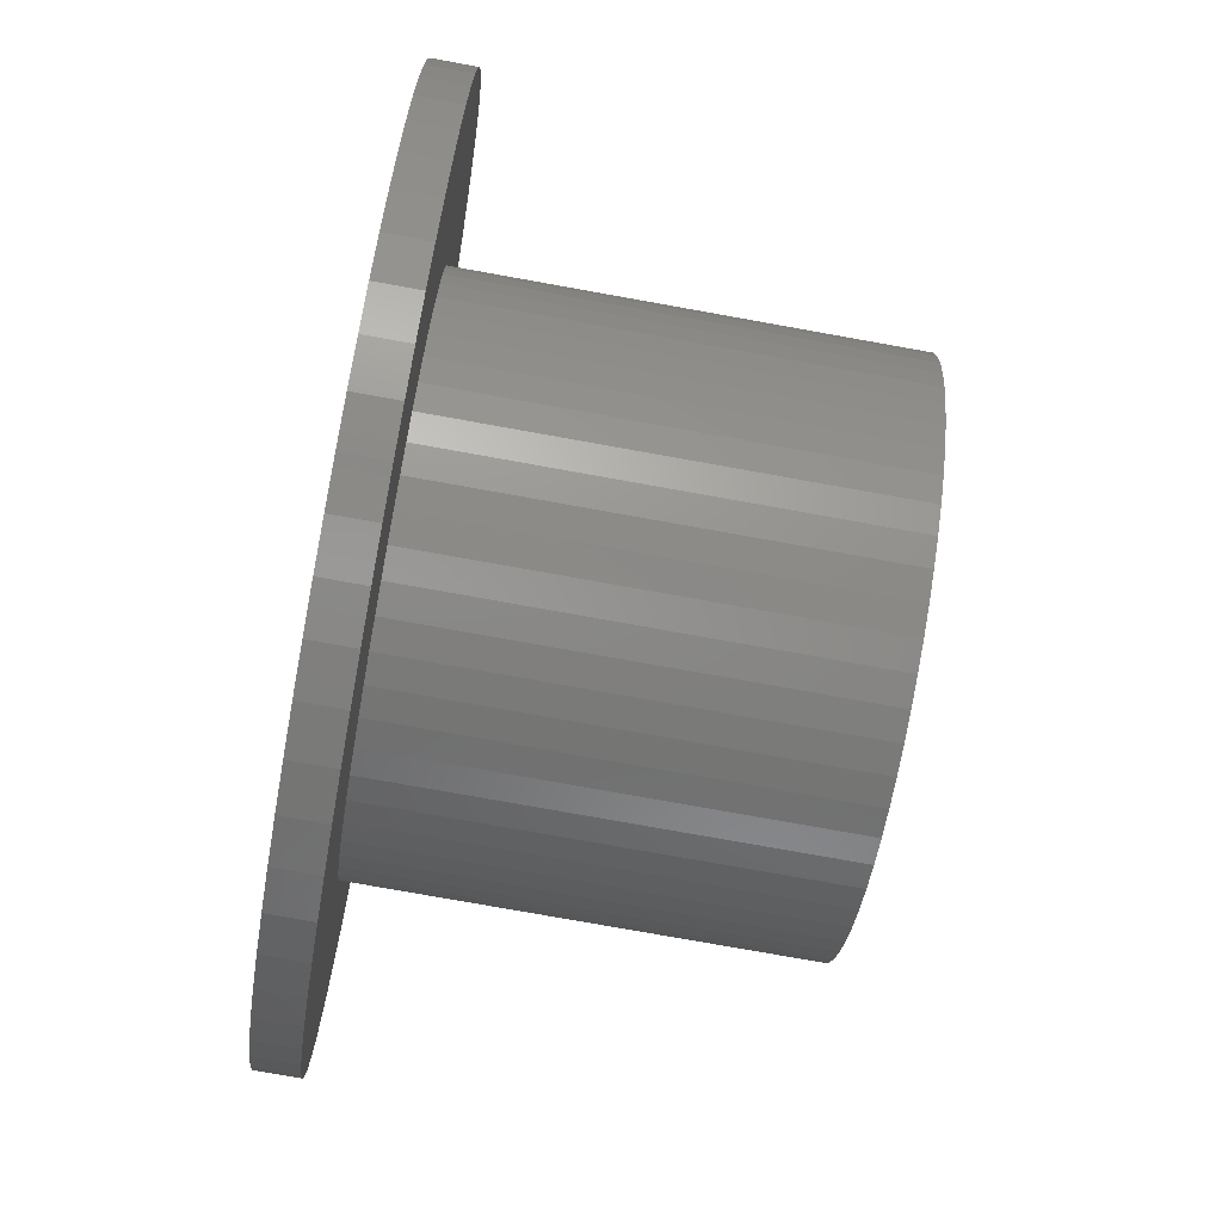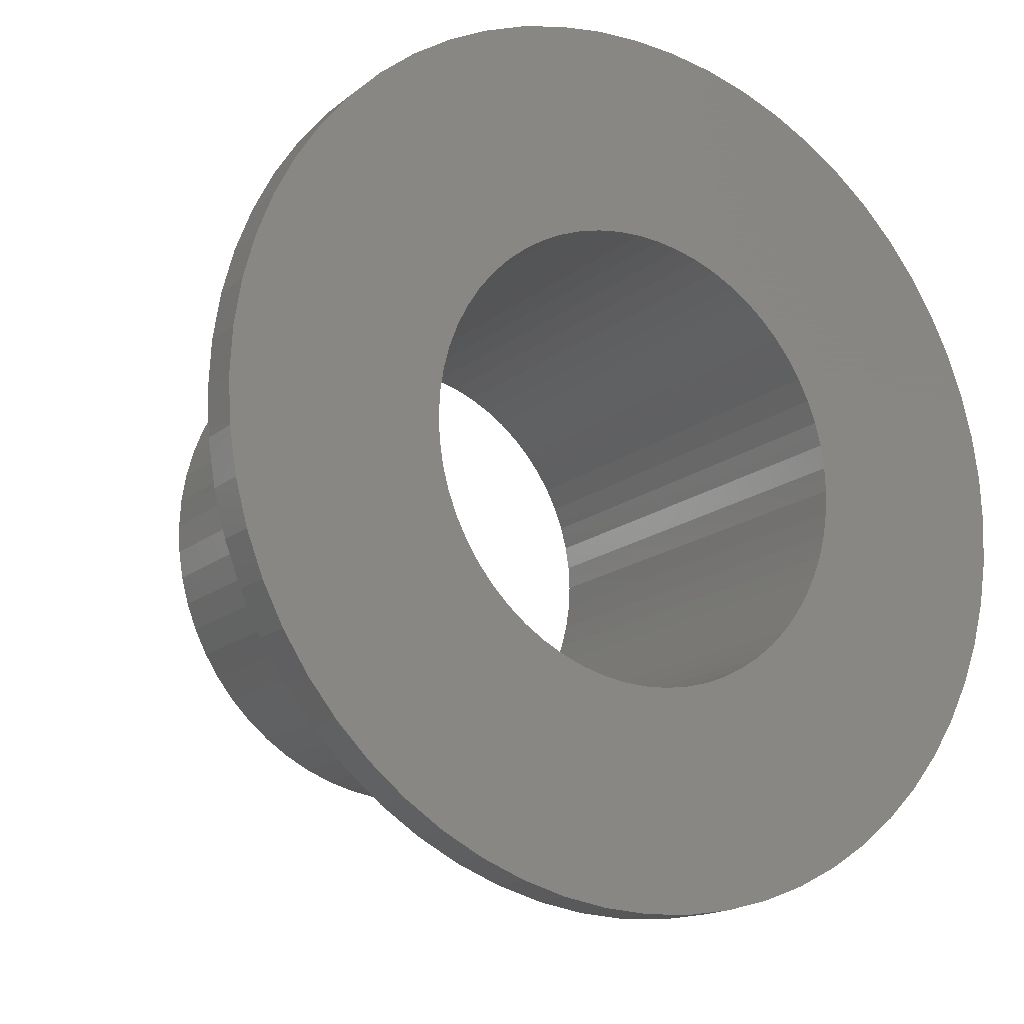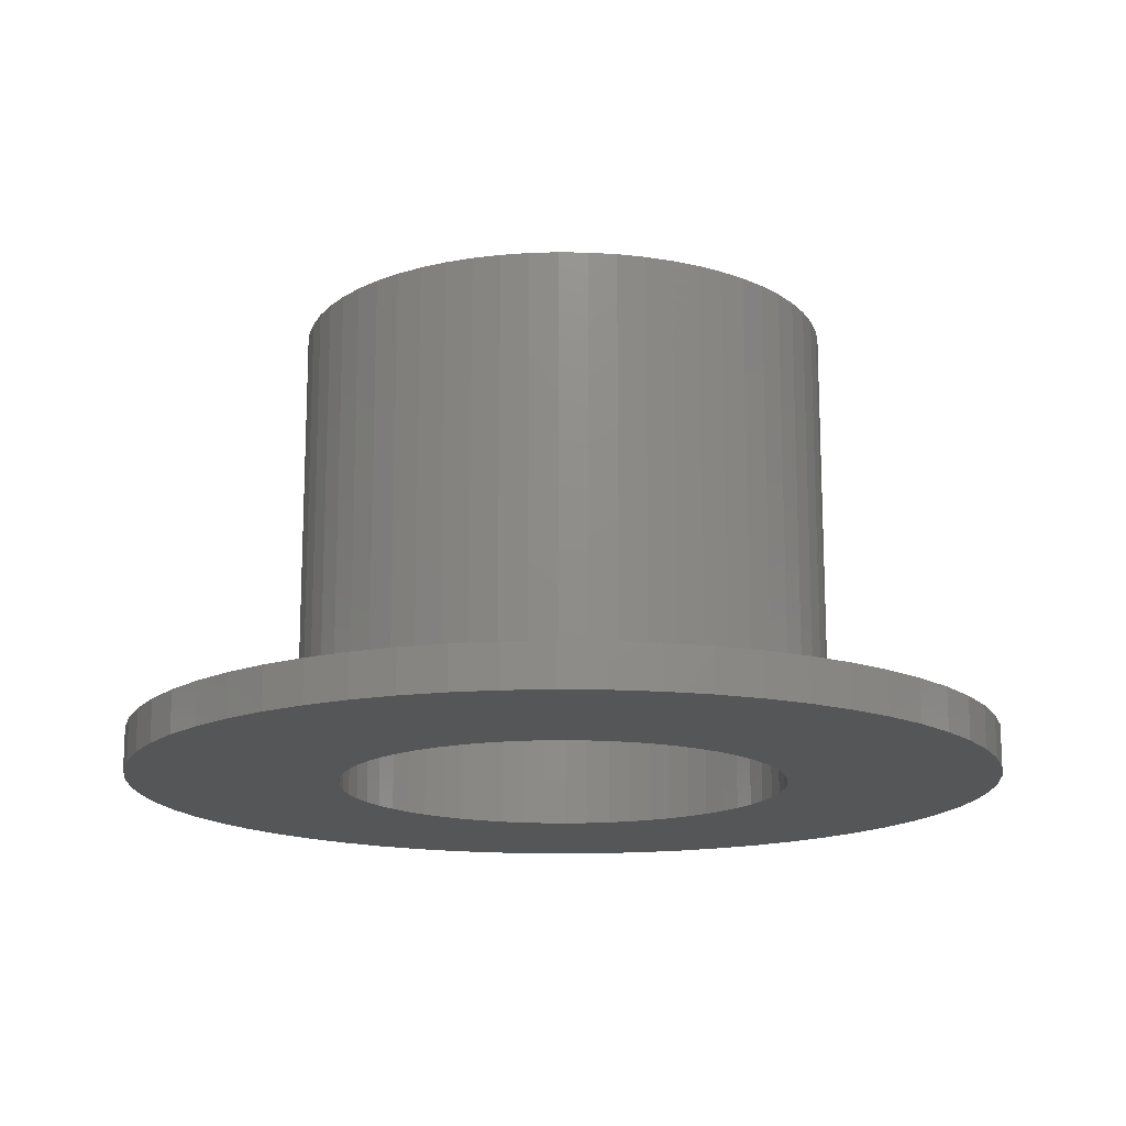
<metadata>
{"format":"stl","ext":"stl","renderer":"f3d","projection":"perspective","resolution":1024,"background":"white","views":[{"elev":-76.2,"azim":-100.2,"up":"+Y"},{"elev":-16.1,"azim":147.7,"up":"+Y"},{"elev":-15.7,"azim":48.9,"up":"+Z"}]}
</metadata>
<code>
# stl→obj: 360 verts, 720 faces
v 20.7 0 2
v 20.59 2.164 0
v 20.59 2.164 2
v 20.7 0 0
v -20.7 0 0
v -20.59 2.164 2
v -20.59 2.164 0
v -20.7 0 2
v 0 20.7 0
v -2.164 20.59 2
v 0 20.7 2
v -2.164 20.59 0
v 0 -20.7 0
v 2.164 -20.59 2
v 0 -20.7 2
v 2.164 -20.59 0
v 13.85 15.38 0
v 12.17 16.75 2
v 13.85 15.38 2
v 12.17 16.75 0
v -15.38 13.85 0
v -13.85 15.38 2
v -13.85 15.38 0
v -15.38 13.85 2
v -6.397 19.69 0
v -8.419 18.91 2
v -6.397 19.69 2
v -8.419 18.91 0
v 18.91 8.419 2
v 17.93 10.35 0
v 17.93 10.35 2
v 18.91 8.419 0
v 8.419 18.91 0
v 6.397 19.69 2
v 8.419 18.91 2
v 6.397 19.69 0
v 10.35 17.93 0
v 10.35 17.93 2
v -18.91 8.419 0
v -17.93 10.35 2
v -17.93 10.35 0
v -18.91 8.419 2
v -16.75 12.17 0
v -16.75 12.17 2
v -4.304 20.25 0
v -4.304 20.25 2
v 17.93 -10.35 2
v 18.91 -8.419 0
v 18.91 -8.419 2
v 17.93 -10.35 0
v 6.397 -19.69 0
v 8.419 -18.91 2
v 6.397 -19.69 2
v 8.419 -18.91 0
v 10.35 -17.93 2
v 10.35 -17.93 0
v 20.25 4.304 2
v 19.69 6.397 0
v 19.69 6.397 2
v 20.25 4.304 0
v 16.75 12.17 2
v 15.38 13.85 0
v 15.38 13.85 2
v 16.75 12.17 0
v 4.304 20.25 0
v 2.164 20.59 2
v 4.304 20.25 2
v 2.164 20.59 0
v -20.25 4.304 0
v -19.69 6.397 2
v -19.69 6.397 0
v -20.25 4.304 2
v 12.7 0 2
v 12.63 1.328 2
v 20.59 -2.164 2
v 12.42 2.64 2
v 12.63 -1.328 2
v 12.08 3.925 2
v 20.25 -4.304 2
v 11.6 5.166 2
v 12.42 -2.64 2
v 11 6.35 2
v 19.69 -6.397 2
v 10.27 7.465 2
v 12.08 -3.925 2
v 9.438 8.498 2
v 11.6 -5.166 2
v 8.498 9.438 2
v 7.465 10.27 2
v 6.35 11 2
v 5.166 11.6 2
v 3.925 12.08 2
v 2.64 12.42 2
v 1.328 12.63 2
v 0 12.7 2
v -1.328 12.63 2
v -2.64 12.42 2
v -3.925 12.08 2
v -5.166 11.6 2
v -6.35 11 2
v -10.35 17.93 2
v -7.465 10.27 2
v -12.17 16.75 2
v -8.498 9.438 2
v -9.438 8.498 2
v -10.27 7.465 2
v -11 6.35 2
v -11.6 5.166 2
v 11 -6.35 2
v 16.75 -12.17 2
v 10.27 -7.465 2
v 15.38 -13.85 2
v 9.438 -8.498 2
v 13.85 -15.38 2
v 8.498 -9.438 2
v 12.17 -16.75 2
v 7.465 -10.27 2
v 6.35 -11 2
v 5.166 -11.6 2
v 3.925 -12.08 2
v 4.304 -20.25 2
v 2.64 -12.42 2
v 1.328 -12.63 2
v 0 -12.7 2
v -1.328 -12.63 2
v -2.164 -20.59 2
v -2.64 -12.42 2
v -4.304 -20.25 2
v -3.925 -12.08 2
v -6.397 -19.69 2
v -5.166 -11.6 2
v -8.419 -18.91 2
v -6.35 -11 2
v -10.35 -17.93 2
v -7.465 -10.27 2
v -12.17 -16.75 2
v -8.498 -9.438 2
v -13.85 -15.38 2
v -9.438 -8.498 2
v -15.38 -13.85 2
v -10.27 -7.465 2
v -16.75 -12.17 2
v -11 -6.35 2
v -17.93 -10.35 2
v -11.6 -5.166 2
v -18.91 -8.419 2
v -12.08 -3.925 2
v -19.69 -6.397 2
v -12.42 -2.64 2
v -20.25 -4.304 2
v -12.63 -1.328 2
v -20.59 -2.164 2
v -12.7 0 2
v -12.08 3.925 2
v -12.42 2.64 2
v -12.63 1.328 2
v -10.35 17.93 0
v -12.17 16.75 0
v 20.59 -2.164 0
v 16.75 -12.17 0
v 15.38 -13.85 0
v 19.69 -6.397 0
v -17.93 -10.35 0
v -18.91 -8.419 0
v 10.7 0 0
v 10.64 -1.118 0
v 20.25 -4.304 0
v 10.47 -2.225 0
v 10.64 1.118 0
v 10.18 -3.306 0
v 9.775 -4.352 0
v 10.47 2.225 0
v 9.266 -5.35 0
v 8.656 -6.289 0
v 10.18 3.306 0
v 7.952 -7.16 0
v 13.85 -15.38 0
v 7.16 -7.952 0
v 12.17 -16.75 0
v 9.775 4.352 0
v 6.289 -8.656 0
v 5.35 -9.266 0
v 4.352 -9.775 0
v 3.306 -10.18 0
v 4.304 -20.25 0
v 2.225 -10.47 0
v 1.118 -10.64 0
v 0 -10.7 0
v -1.118 -10.64 0
v -2.164 -20.59 0
v -2.225 -10.47 0
v -4.304 -20.25 0
v -3.306 -10.18 0
v -6.397 -19.69 0
v -4.352 -9.775 0
v -8.419 -18.91 0
v -5.35 -9.266 0
v -10.35 -17.93 0
v -6.289 -8.656 0
v -12.17 -16.75 0
v -7.16 -7.952 0
v -13.85 -15.38 0
v -7.952 -7.16 0
v -15.38 -13.85 0
v -8.656 -6.289 0
v -16.75 -12.17 0
v -9.266 -5.35 0
v -9.775 -4.352 0
v 9.266 5.35 0
v 8.656 6.289 0
v 7.952 7.16 0
v 7.16 7.952 0
v 6.289 8.656 0
v 5.35 9.266 0
v 4.352 9.775 0
v 3.306 10.18 0
v 2.225 10.47 0
v 1.118 10.64 0
v 0 10.7 0
v -1.118 10.64 0
v -2.225 10.47 0
v -3.306 10.18 0
v -4.352 9.775 0
v -5.35 9.266 0
v -6.289 8.656 0
v -7.16 7.952 0
v -7.952 7.16 0
v -8.656 6.289 0
v -9.266 5.35 0
v -9.775 4.352 0
v -10.18 3.306 0
v -10.47 2.225 0
v -10.64 1.118 0
v -10.7 0 0
v -10.18 -3.306 0
v -19.69 -6.397 0
v -10.47 -2.225 0
v -20.25 -4.304 0
v -10.64 -1.118 0
v -20.59 -2.164 0
v 12.7 0 22.05
v 12.63 1.328 22.05
v -12.63 1.328 22.05
v -12.7 0 22.05
v 0 12.7 22.05
v 1.328 12.63 22.05
v 0 -12.7 22.05
v -1.328 -12.63 22.05
v 9.438 8.498 22.05
v 8.498 9.438 22.05
v -8.498 9.438 22.05
v -7.465 10.27 22.05
v -5.166 11.6 22.05
v -3.925 12.08 22.05
v 12.08 3.925 22.05
v 11.6 5.166 22.05
v 12.42 2.64 22.05
v 5.166 11.6 22.05
v 6.35 11 22.05
v 7.465 10.27 22.05
v -11 6.35 22.05
v -11.6 5.166 22.05
v -2.64 12.42 22.05
v -1.328 12.63 22.05
v 11.6 -5.166 22.05
v 12.08 -3.925 22.05
v 12.42 -2.64 22.05
v 11 6.35 22.05
v 10.27 7.465 22.05
v 2.64 12.42 22.05
v 3.925 12.08 22.05
v -12.08 3.925 22.05
v -12.42 2.64 22.05
v -9.438 8.498 22.05
v -10.27 7.465 22.05
v 10.7 0 22.05
v 10.64 1.118 22.05
v 12.63 -1.328 22.05
v 10.47 2.225 22.05
v 10.64 -1.118 22.05
v 10.18 3.306 22.05
v 9.775 4.352 22.05
v 10.47 -2.225 22.05
v 9.266 5.35 22.05
v 8.656 6.289 22.05
v 7.952 7.16 22.05
v 7.16 7.952 22.05
v 6.289 8.656 22.05
v 5.35 9.266 22.05
v 4.352 9.775 22.05
v 3.306 10.18 22.05
v 2.225 10.47 22.05
v 1.118 10.64 22.05
v 0 10.7 22.05
v -1.118 10.64 22.05
v -2.225 10.47 22.05
v -3.306 10.18 22.05
v -4.352 9.775 22.05
v -5.35 9.266 22.05
v -6.35 11 22.05
v -6.289 8.656 22.05
v -7.16 7.952 22.05
v -7.952 7.16 22.05
v -8.656 6.289 22.05
v -9.266 5.35 22.05
v -9.775 4.352 22.05
v -10.18 3.306 22.05
v -10.47 2.225 22.05
v 10.18 -3.306 22.05
v 9.775 -4.352 22.05
v 11 -6.35 22.05
v 9.266 -5.35 22.05
v 10.27 -7.465 22.05
v 8.656 -6.289 22.05
v 9.438 -8.498 22.05
v 7.952 -7.16 22.05
v 8.498 -9.438 22.05
v 7.16 -7.952 22.05
v 7.465 -10.27 22.05
v 6.289 -8.656 22.05
v 6.35 -11 22.05
v 5.35 -9.266 22.05
v 5.166 -11.6 22.05
v 4.352 -9.775 22.05
v 3.925 -12.08 22.05
v 3.306 -10.18 22.05
v 2.64 -12.42 22.05
v 2.225 -10.47 22.05
v 1.328 -12.63 22.05
v 1.118 -10.64 22.05
v 0 -10.7 22.05
v -1.118 -10.64 22.05
v -2.225 -10.47 22.05
v -2.64 -12.42 22.05
v -3.306 -10.18 22.05
v -3.925 -12.08 22.05
v -4.352 -9.775 22.05
v -5.166 -11.6 22.05
v -5.35 -9.266 22.05
v -6.35 -11 22.05
v -6.289 -8.656 22.05
v -7.465 -10.27 22.05
v -7.16 -7.952 22.05
v -8.498 -9.438 22.05
v -7.952 -7.16 22.05
v -9.438 -8.498 22.05
v -8.656 -6.289 22.05
v -10.27 -7.465 22.05
v -9.266 -5.35 22.05
v -11 -6.35 22.05
v -9.775 -4.352 22.05
v -11.6 -5.166 22.05
v -10.18 -3.306 22.05
v -12.08 -3.925 22.05
v -10.47 -2.225 22.05
v -12.42 -2.64 22.05
v -10.64 -1.118 22.05
v -12.63 -1.328 22.05
v -10.7 0 22.05
v -10.64 1.118 22.05
f 1 2 3
f 2 1 4
f 5 6 7
f 6 5 8
f 9 10 11
f 10 9 12
f 13 14 15
f 14 13 16
f 17 18 19
f 18 17 20
f 21 22 23
f 22 21 24
f 25 26 27
f 26 25 28
f 29 30 31
f 30 29 32
f 33 34 35
f 34 33 36
f 37 35 38
f 35 37 33
f 39 40 41
f 40 39 42
f 43 24 21
f 24 43 44
f 45 27 46
f 27 45 25
f 47 48 49
f 48 47 50
f 51 52 53
f 52 51 54
f 54 55 52
f 55 54 56
f 57 58 59
f 58 57 60
f 3 60 57
f 60 3 2
f 59 32 29
f 32 59 58
f 61 62 63
f 62 61 64
f 63 17 19
f 17 63 62
f 31 64 61
f 64 31 30
f 65 66 67
f 66 65 68
f 36 67 34
f 67 36 65
f 68 11 66
f 11 68 9
f 20 38 18
f 38 20 37
f 69 70 71
f 70 69 72
f 41 44 43
f 44 41 40
f 71 42 39
f 42 71 70
f 7 72 69
f 72 7 6
f 73 1 3
f 74 3 57
f 1 73 75
f 76 57 59
f 77 75 73
f 78 59 29
f 75 77 79
f 80 29 31
f 81 79 77
f 82 31 61
f 79 81 83
f 84 61 63
f 85 83 81
f 86 63 19
f 83 85 49
f 87 49 85
f 3 74 73
f 57 76 74
f 88 19 18
f 59 78 76
f 29 80 78
f 31 82 80
f 89 18 38
f 61 84 82
f 63 86 84
f 19 88 86
f 90 38 35
f 18 89 88
f 91 35 34
f 38 90 89
f 35 91 90
f 92 34 67
f 34 92 91
f 67 93 92
f 66 93 67
f 66 94 93
f 11 94 66
f 11 95 94
f 11 96 95
f 10 96 11
f 10 97 96
f 46 97 10
f 97 46 98
f 27 98 46
f 98 27 99
f 26 99 27
f 99 26 100
f 101 100 26
f 100 101 102
f 103 102 101
f 102 103 104
f 22 104 103
f 104 22 105
f 24 105 22
f 105 24 106
f 44 106 24
f 106 44 107
f 40 107 44
f 107 40 108
f 42 108 40
f 49 87 47
f 109 47 87
f 47 109 110
f 111 110 109
f 110 111 112
f 113 112 111
f 112 113 114
f 115 114 113
f 114 115 116
f 117 116 115
f 116 117 55
f 118 55 117
f 55 118 52
f 119 52 118
f 52 119 53
f 120 53 119
f 53 120 121
f 122 121 120
f 122 14 121
f 123 14 122
f 124 14 123
f 124 15 14
f 125 15 124
f 125 126 15
f 127 126 125
f 128 127 129
f 127 128 126
f 130 129 131
f 132 131 133
f 129 130 128
f 134 133 135
f 131 132 130
f 136 135 137
f 138 137 139
f 140 139 141
f 133 134 132
f 142 141 143
f 144 143 145
f 146 145 147
f 135 136 134
f 148 147 149
f 150 149 151
f 152 151 153
f 108 42 154
f 137 138 136
f 70 154 42
f 139 140 138
f 154 70 155
f 141 142 140
f 72 155 70
f 143 144 142
f 155 72 156
f 145 146 144
f 6 156 72
f 147 148 146
f 156 6 153
f 149 150 148
f 8 153 6
f 151 152 150
f 153 8 152
f 157 103 101
f 103 157 158
f 28 101 26
f 101 28 157
f 158 22 103
f 22 158 23
f 12 46 10
f 46 12 45
f 75 4 1
f 4 75 159
f 112 160 110
f 160 112 161
f 49 162 83
f 162 49 48
f 163 146 164
f 146 163 144
f 165 4 159
f 166 159 167
f 4 165 2
f 168 167 162
f 169 2 165
f 170 162 48
f 2 169 60
f 171 48 50
f 172 60 169
f 173 50 160
f 60 172 58
f 174 160 161
f 175 58 172
f 176 161 177
f 58 175 32
f 178 177 179
f 180 32 175
f 32 180 30
f 159 166 165
f 167 168 166
f 181 179 56
f 162 170 168
f 48 171 170
f 50 173 171
f 160 174 173
f 182 56 54
f 161 176 174
f 177 178 176
f 183 54 51
f 179 181 178
f 56 182 181
f 54 183 182
f 184 51 185
f 51 184 183
f 185 186 184
f 16 186 185
f 16 187 186
f 13 187 16
f 13 188 187
f 13 189 188
f 190 189 13
f 190 191 189
f 192 191 190
f 191 192 193
f 194 193 192
f 193 194 195
f 196 195 194
f 195 196 197
f 198 197 196
f 197 198 199
f 200 199 198
f 199 200 201
f 202 201 200
f 201 202 203
f 204 203 202
f 203 204 205
f 206 205 204
f 205 206 207
f 163 207 206
f 207 163 208
f 209 30 180
f 30 209 64
f 210 64 209
f 64 210 62
f 211 62 210
f 62 211 17
f 212 17 211
f 17 212 20
f 213 20 212
f 20 213 37
f 214 37 213
f 37 214 33
f 215 33 214
f 33 215 36
f 216 36 215
f 36 216 65
f 217 65 216
f 217 68 65
f 218 68 217
f 219 68 218
f 219 9 68
f 220 9 219
f 220 12 9
f 221 12 220
f 45 221 222
f 221 45 12
f 25 222 223
f 28 223 224
f 157 224 225
f 222 25 45
f 158 225 226
f 23 226 227
f 223 28 25
f 21 227 228
f 43 228 229
f 41 229 230
f 39 230 231
f 224 157 28
f 71 231 232
f 69 232 233
f 7 233 234
f 164 208 163
f 225 158 157
f 208 164 235
f 226 23 158
f 236 235 164
f 227 21 23
f 235 236 237
f 228 43 21
f 238 237 236
f 229 41 43
f 237 238 239
f 230 39 41
f 240 239 238
f 231 71 39
f 239 240 234
f 232 69 71
f 5 234 240
f 233 7 69
f 234 5 7
f 110 50 47
f 50 110 160
f 79 159 75
f 159 79 167
f 83 167 79
f 167 83 162
f 194 128 130
f 128 194 192
f 236 150 238
f 150 236 148
f 164 148 236
f 148 164 146
f 190 15 126
f 15 190 13
f 196 130 132
f 130 196 194
f 204 142 206
f 142 204 140
f 202 140 204
f 140 202 138
f 238 152 240
f 152 238 150
f 240 8 5
f 8 240 152
f 185 53 121
f 53 185 51
f 16 121 14
f 121 16 185
f 114 161 112
f 161 114 177
f 179 114 116
f 114 179 177
f 56 116 55
f 116 56 179
f 192 126 128
f 126 192 190
f 206 144 163
f 144 206 142
f 198 132 134
f 132 198 196
f 200 134 136
f 134 200 198
f 202 136 138
f 136 202 200
f 241 74 242
f 74 241 73
f 153 243 156
f 243 153 244
f 94 245 246
f 245 94 95
f 125 247 248
f 247 125 124
f 249 88 250
f 88 249 86
f 102 251 252
f 251 102 104
f 98 253 254
f 253 98 99
f 255 80 256
f 80 255 78
f 242 76 257
f 76 242 74
f 90 258 259
f 258 90 91
f 88 260 250
f 260 88 89
f 108 261 107
f 261 108 262
f 96 263 264
f 263 96 97
f 265 85 266
f 85 265 87
f 266 81 267
f 81 266 85
f 257 78 255
f 78 257 76
f 268 84 269
f 84 268 82
f 269 86 249
f 86 269 84
f 256 82 268
f 82 256 80
f 92 270 271
f 270 92 93
f 91 271 258
f 271 91 92
f 93 246 270
f 246 93 94
f 89 259 260
f 259 89 90
f 155 272 154
f 272 155 273
f 106 274 105
f 274 106 275
f 105 251 104
f 251 105 274
f 107 275 106
f 275 107 261
f 154 262 108
f 262 154 272
f 156 273 155
f 273 156 243
f 276 241 242
f 277 242 257
f 241 276 278
f 279 257 255
f 280 278 276
f 281 255 256
f 278 280 267
f 282 256 268
f 283 267 280
f 267 283 266
f 242 277 276
f 257 279 277
f 284 268 269
f 255 281 279
f 256 282 281
f 285 269 249
f 268 284 282
f 269 285 284
f 286 249 250
f 249 286 285
f 287 250 260
f 250 287 286
f 288 260 259
f 260 288 287
f 259 289 288
f 258 289 259
f 258 290 289
f 271 290 258
f 271 291 290
f 270 291 271
f 270 292 291
f 246 292 270
f 246 293 292
f 245 293 246
f 245 294 293
f 245 295 294
f 264 295 245
f 264 296 295
f 263 296 264
f 263 297 296
f 254 297 263
f 254 298 297
f 253 298 254
f 253 299 298
f 300 299 253
f 299 300 301
f 252 301 300
f 301 252 302
f 251 302 252
f 302 251 303
f 274 303 251
f 303 274 304
f 275 304 274
f 304 275 305
f 261 305 275
f 305 261 306
f 262 306 261
f 306 262 307
f 307 272 308
f 272 307 262
f 309 266 283
f 266 309 265
f 310 265 309
f 265 310 311
f 312 311 310
f 311 312 313
f 314 313 312
f 313 314 315
f 316 315 314
f 315 316 317
f 318 317 316
f 317 318 319
f 320 319 318
f 319 320 321
f 322 321 320
f 322 323 321
f 324 323 322
f 324 325 323
f 326 325 324
f 326 327 325
f 328 327 326
f 328 329 327
f 330 329 328
f 331 329 330
f 331 247 329
f 332 247 331
f 332 248 247
f 333 248 332
f 333 334 248
f 335 334 333
f 335 336 334
f 337 336 335
f 337 338 336
f 339 338 337
f 340 339 341
f 339 340 338
f 342 341 343
f 341 342 340
f 344 343 345
f 343 344 342
f 346 345 347
f 348 347 349
f 345 346 344
f 350 349 351
f 352 351 353
f 347 348 346
f 354 353 355
f 356 355 357
f 349 350 348
f 358 357 359
f 273 308 272
f 308 273 360
f 351 352 350
f 243 360 273
f 353 354 352
f 360 243 359
f 355 356 354
f 244 359 243
f 357 358 356
f 359 244 358
f 99 300 253
f 300 99 100
f 100 252 300
f 252 100 102
f 97 254 263
f 254 97 98
f 95 264 245
f 264 95 96
f 124 329 247
f 329 124 123
f 122 325 327
f 325 122 120
f 117 317 319
f 317 117 115
f 119 321 323
f 321 119 118
f 315 111 313
f 111 315 113
f 311 87 265
f 87 311 109
f 137 346 139
f 346 137 344
f 135 340 342
f 340 135 133
f 131 336 338
f 336 131 129
f 127 248 334
f 248 127 125
f 143 352 145
f 352 143 350
f 139 348 141
f 348 139 346
f 147 356 149
f 356 147 354
f 151 244 153
f 244 151 358
f 123 327 329
f 327 123 122
f 120 323 325
f 323 120 119
f 317 113 315
f 113 317 115
f 118 319 321
f 319 118 117
f 313 109 311
f 109 313 111
f 267 77 278
f 77 267 81
f 278 73 241
f 73 278 77
f 137 342 344
f 342 137 135
f 133 338 340
f 338 133 131
f 129 334 336
f 334 129 127
f 141 350 143
f 350 141 348
f 145 354 147
f 354 145 352
f 149 358 151
f 358 149 356
f 165 277 169
f 277 165 276
f 359 233 360
f 233 359 234
f 219 293 294
f 293 219 218
f 188 332 331
f 332 188 189
f 211 287 212
f 287 211 286
f 226 301 302
f 301 226 225
f 223 297 298
f 297 223 222
f 351 235 353
f 235 351 208
f 180 284 209
f 284 180 282
f 209 285 210
f 285 209 284
f 215 289 290
f 289 215 214
f 213 287 288
f 287 213 212
f 306 229 305
f 229 306 230
f 221 295 296
f 295 221 220
f 172 281 175
f 281 172 279
f 169 279 172
f 279 169 277
f 175 282 180
f 282 175 281
f 210 286 211
f 286 210 285
f 217 291 292
f 291 217 216
f 216 290 291
f 290 216 215
f 218 292 293
f 292 218 217
f 214 288 289
f 288 214 213
f 308 231 307
f 231 308 232
f 304 227 303
f 227 304 228
f 303 226 302
f 226 303 227
f 305 228 304
f 228 305 229
f 307 230 306
f 230 307 231
f 360 232 308
f 232 360 233
f 224 298 299
f 298 224 223
f 225 299 301
f 299 225 224
f 222 296 297
f 296 222 221
f 220 294 295
f 294 220 219
f 187 331 330
f 331 187 188
f 184 328 326
f 328 184 186
f 178 320 318
f 320 178 181
f 182 324 322
f 324 182 183
f 176 314 174
f 314 176 316
f 173 310 171
f 310 173 312
f 170 283 168
f 283 170 309
f 166 276 165
f 276 166 280
f 343 203 345
f 203 343 201
f 197 341 339
f 341 197 199
f 193 337 335
f 337 193 195
f 189 333 332
f 333 189 191
f 349 208 351
f 208 349 207
f 345 205 347
f 205 345 203
f 353 237 355
f 237 353 235
f 357 234 359
f 234 357 239
f 186 330 328
f 330 186 187
f 183 326 324
f 326 183 184
f 178 316 176
f 316 178 318
f 181 322 320
f 322 181 182
f 174 312 173
f 312 174 314
f 171 309 170
f 309 171 310
f 168 280 166
f 280 168 283
f 199 343 341
f 343 199 201
f 195 339 337
f 339 195 197
f 191 335 333
f 335 191 193
f 347 207 349
f 207 347 205
f 355 239 357
f 239 355 237

</code>
